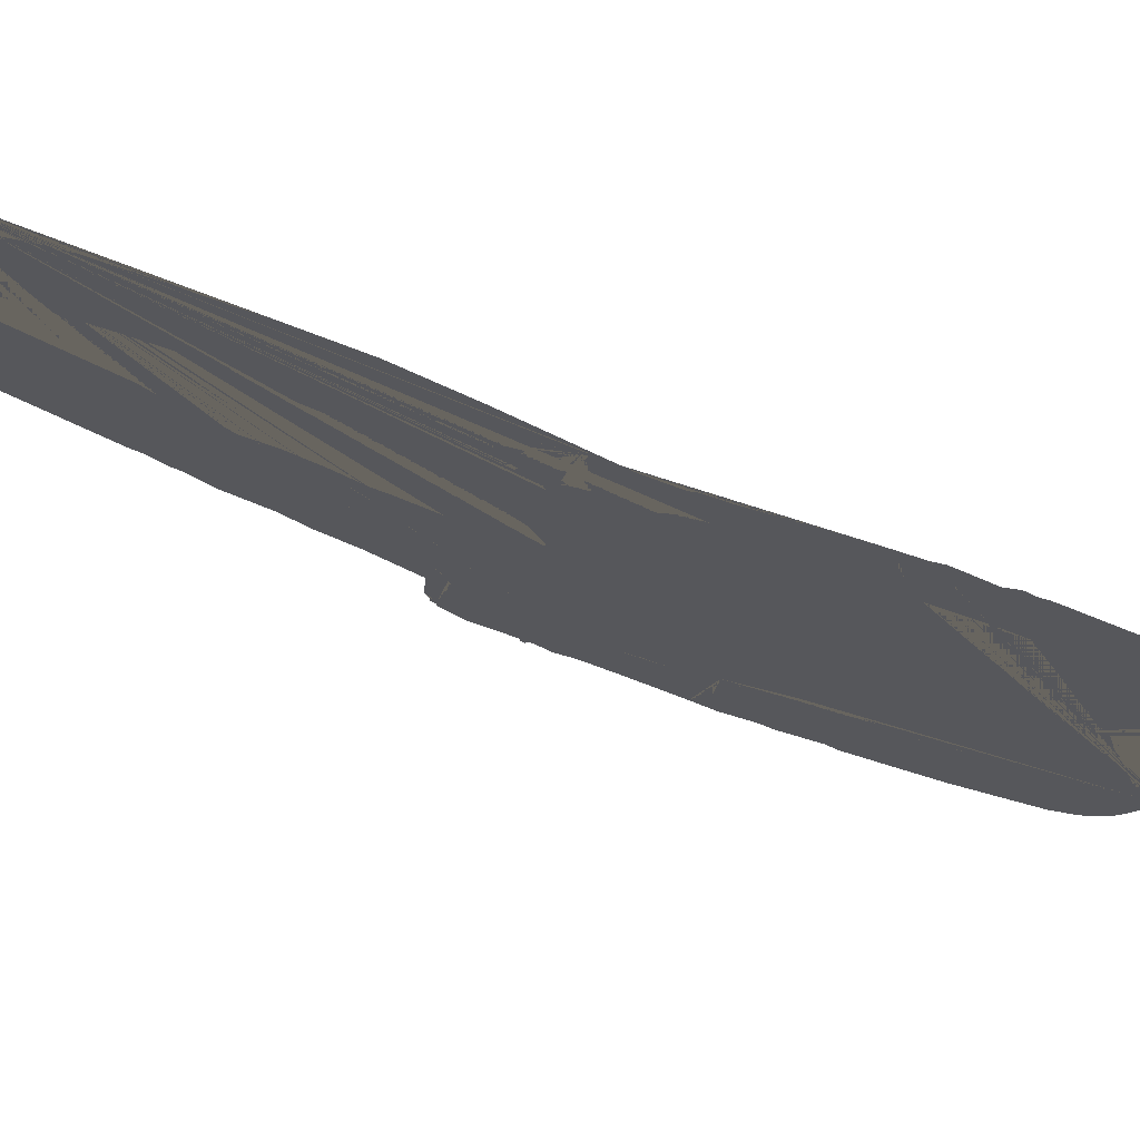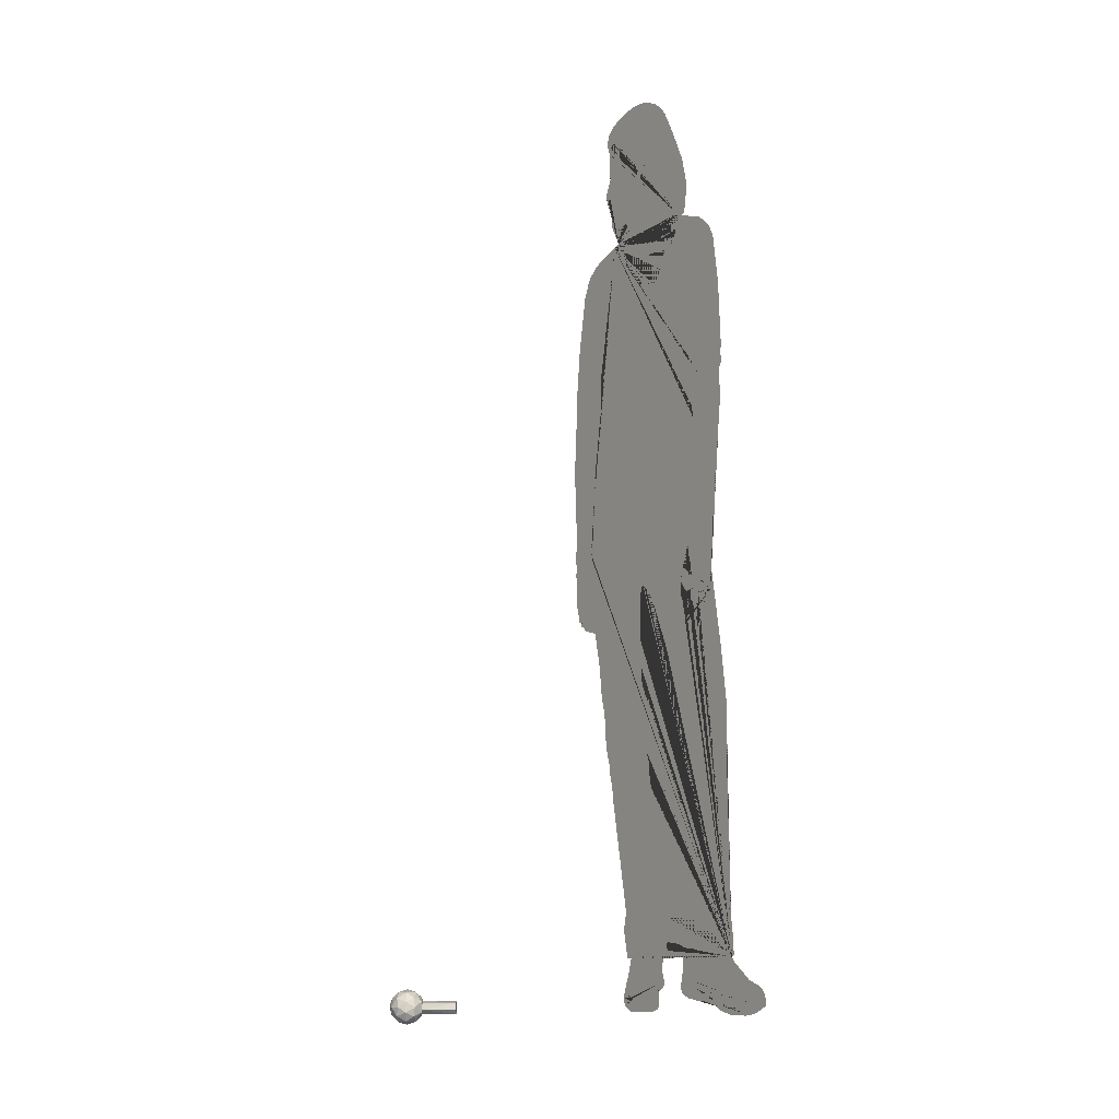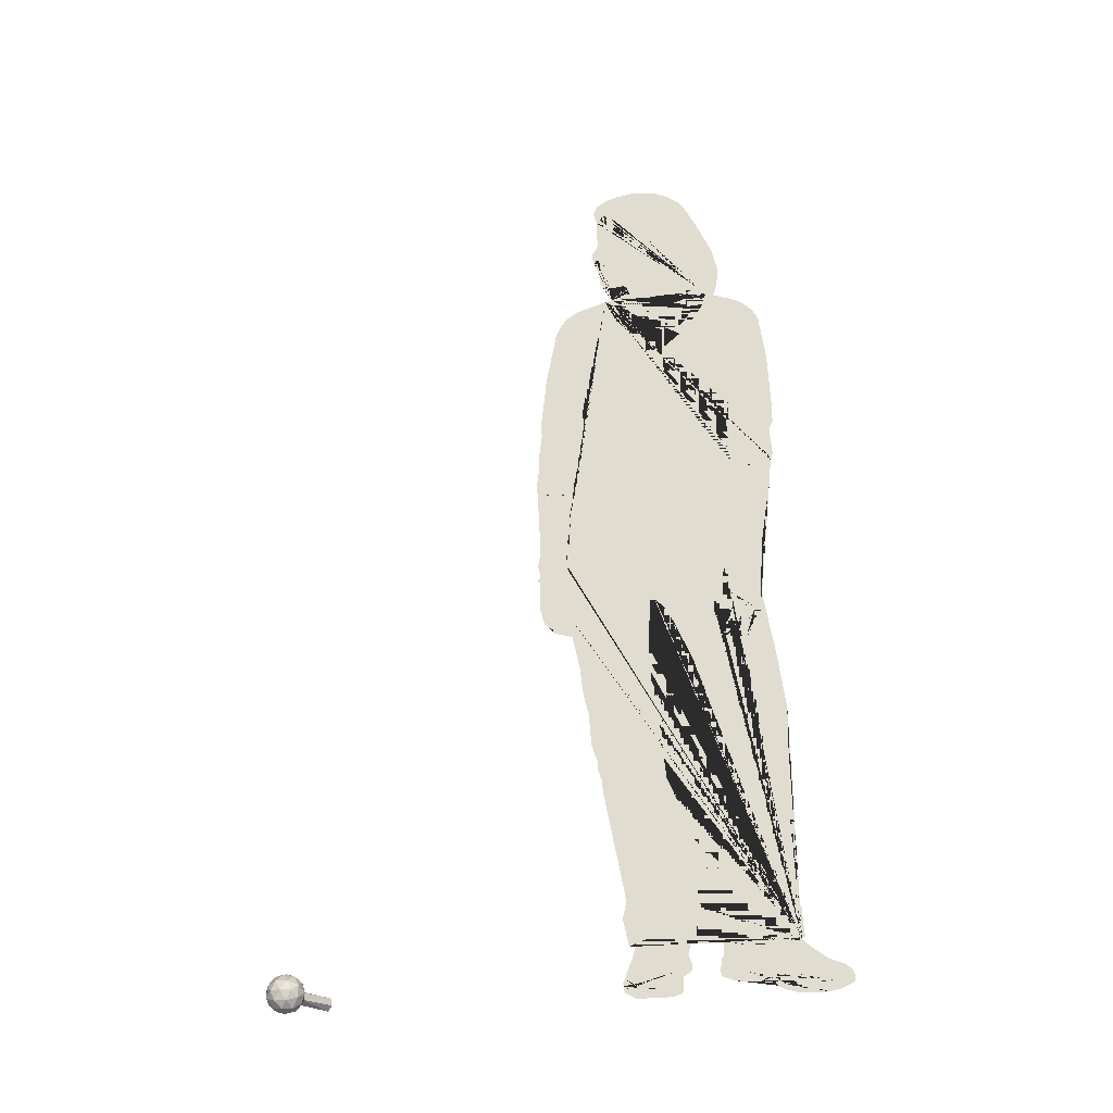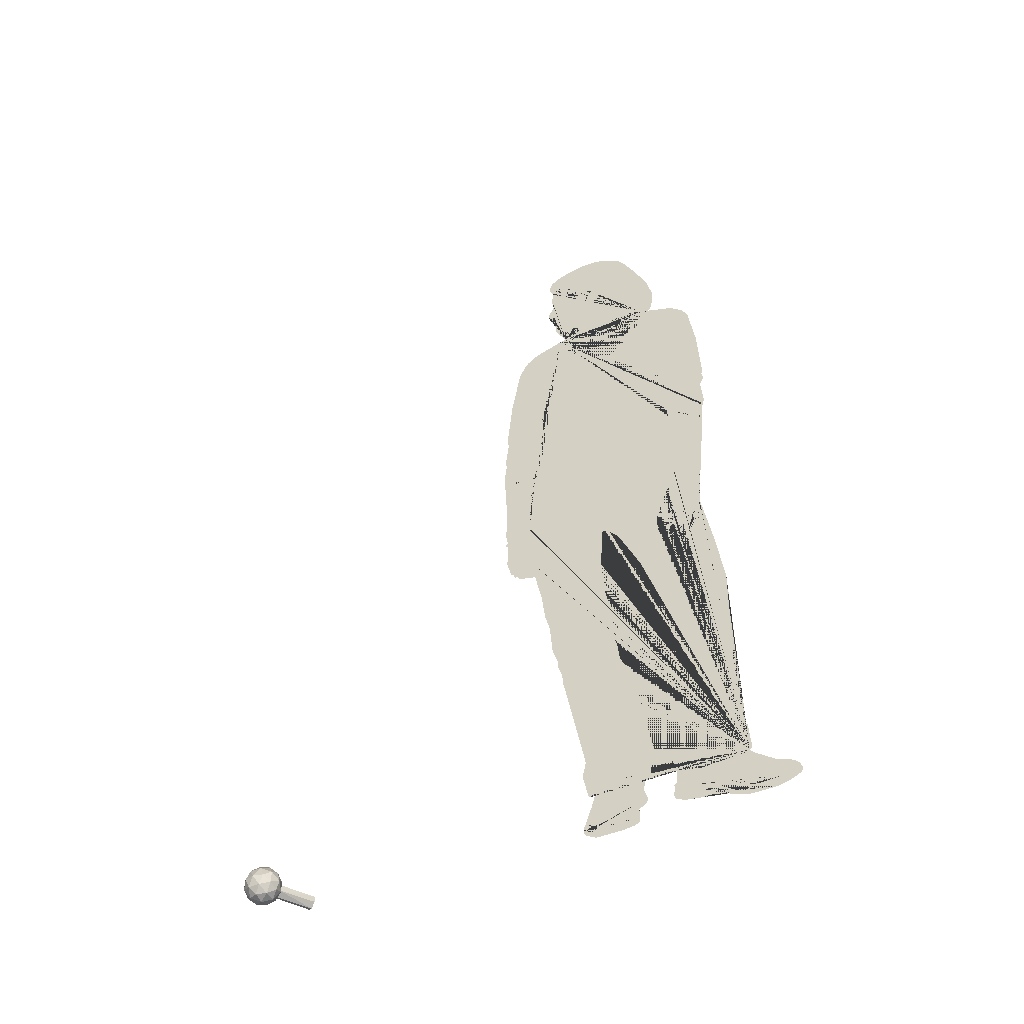
<metadata>
{"format":"obj","ext":"obj","renderer":"f3d","projection":"perspective","resolution":1024,"background":"white","views":[{"elev":-56.4,"azim":67.0,"up":"+Z"},{"elev":-11.0,"azim":90.5,"up":"+Y"},{"elev":-25.7,"azim":42.1,"up":"+Y"},{"elev":-47.5,"azim":58.6,"up":"+Y"}]}
</metadata>
<code>
g Mesh1 Susan1 Model
v 23.72 41.36 -17.95
v 23.35 40.88 -17.7
v 23.43 39.58 -17.76
v 23.75 39.97 -17.97
v 24.19 40.24 -18.26
v 24.55 40.24 -18.51
v 25.11 40.06 -18.88
v 25.55 39.72 -19.17
v 25.73 39.27 -19.29
v 25.85 40.89 -19.37
v 25.73 41.33 -19.29
v 25.27 41.56 -18.98
v 24.72 41.62 -18.62
v 24.18 41.54 -18.26
f 1 2 3 4 5 6 7 8 9 10 11 12 13 14
v 15.44 56.23 -12.43
v 14.04 55.73 -11.5
v 13.5 55.48 -11.13
v 12.78 54.86 -10.65
v 12.46 54.31 -10.45
v 12.1 53.32 -10.2
v 11.48 49.34 -9.791
v 11.1 44.98 -9.535
v 11.19 44.36 -9.596
v 10.96 42.25 -9.444
v 11.03 41.7 -9.49
v 10.89 40.36 -9.399
v 11.27 40.74 -9.648
v 11.84 40.82 -10.03
v 12.46 40.73 -10.44
v 12.96 40.53 -10.78
v 13.41 40.11 -11.08
v 13.51 40.4 -11.14
v 13.72 42.52 -11.29
v 13.91 45.03 -11.41
v 13.86 46.43 -11.38
v 14.02 45.01 -11.48
v 14.04 43.76 -11.5
v 13.87 41.92 -11.38
v 13.3 38.97 -11
v 13.25 38.46 -10.97
v 13.18 38.55 -10.93
v 12.82 36.54 -10.69
v 12.75 35.21 -10.64
v 14.01 34.74 -11.48
v 16.05 34.27 -12.84
v 19.4 33.8 -15.07
v 21.93 33.86 -16.75
v 23.39 34.04 -17.73
v 23.5 35.57 -17.81
v 23.24 41.79 -17.63
v 23.23 42.08 -17.62
v 23.16 43.18 -17.58
v 23.16 44.9 -17.58
v 23.3 46.21 -17.67
v 23.32 44.7 -17.69
v 23.23 42.08 -17.62
v 23.24 41.79 -17.63
v 23.35 40.88 -17.7
v 26 41.5 -19.47
v 25.85 43.64 -19.37
v 26.13 44.27 -19.56
v 26.04 44.89 -19.5
v 26.1 45.37 -19.54
v 26.09 45.96 -19.53
v 25.92 50.04 -19.42
v 25.49 53.65 -19.13
v 25.1 54.46 -18.87
v 24.64 55.02 -18.57
v 24.2 55.42 -18.27
v 22.52 56.18 -17.15
v 22.47 56.16 -17.12
v 22.24 56.27 -16.96
v 21.93 56.5 -16.76
v 22.01 56.34 -16.81
v 22.01 55.92 -16.81
v 21.9 55.34 -16.74
v 21.7 54.87 -16.6
v 21.1 53.84 -16.2
v 20.33 52.78 -15.69
v 18.92 51.32 -14.75
v 17.76 52.25 -13.98
v 16.76 53.5 -13.31
v 15.94 54.76 -12.76
v 15.5 55.73 -12.47
f 15 16 17 18 19 20 21 22 23 24 25 26 27 28 29 30 31 32 33 34 35 36 37 38 39 40 41 42 43 44 45 46 47 48 49 3 2 50 51 52 53 54 55 56 57 58 1 14 13 12 11 10 59 60 61 62 63 64 65 66 67 68 69 70 71 72 73 74 75 76 77 78 79 80 81 82 83 84
v 10.86 40.02 -9.377
v 10.94 38.76 -9.428
v 11.31 39.12 -9.678
v 11.84 39.29 -10.03
v 12.25 39.29 -10.3
v 12.67 39.09 -10.58
v 13.01 38.8 -10.81
f 39 31 30 29 28 27 26 85 86 87 88 89 90 91 41 40
v 11.05 36.06 -9.506
v 11.1 34.12 -9.535
v 10.97 33.15 -9.448
v 11.08 32.53 -9.525
v 11.13 32.12 -9.554
v 12.79 32.84 -10.67
v 12.71 33.17 -10.61
f 41 91 90 89 88 87 86 92 93 94 95 96 97 98 43 42
v 10.95 32.03 -9.439
v 11.01 31.75 -9.477
v 11.13 31.81 -9.56
v 12.85 32.55 -10.7
v 12.96 32.6 -10.78
v 12.89 32.88 -10.73
f 96 99 100 101 102 103 104 97
v 11.57 28.2 -9.848
v 11.64 27.9 -9.896
v 11.98 27.78 -10.12
v 12.06 27.52 -10.17
v 13.13 27.18 -10.89
v 13.3 27.25 -11
v 13.4 27.18 -11.07
v 13.71 27.07 -11.27
v 13.72 27.07 -11.28
v 13.73 27.08 -11.29
v 13.76 27.1 -11.31
v 13.79 27.11 -11.33
v 13.81 27.13 -11.35
v 13.84 27.15 -11.36
v 13.86 27.16 -11.38
v 13.88 27.17 -11.39
v 13.88 27.18 -11.39
v 13.93 27.37 -11.42
v 13.92 27.4 -11.41
v 13.81 27.63 -11.34
v 13.54 27.74 -11.16
v 13.32 28.12 -11.02
v 13.51 27.93 -11.14
v 13.71 27.9 -11.28
v 13.83 28.08 -11.36
v 13.73 28.5 -11.29
v 13.73 29.24 -11.29
v 13.59 30.4 -11.2
v 13.39 31.54 -11.06
v 11.1 29.62 -9.538
v 11.41 28.29 -9.743
f 105 106 107 108 109 110 111 112 113 114 115 116 117 118 119 120 121 122 123 124 125 126 127 128 129 130 131 132 133 102 101 134 135
v 26.25 3.748 -19.64
v 26.43 3.874 -19.75
v 26.43 3.875 -19.76
v 26.31 5.955 -19.67
v 25.23 7.712 -18.96
v 25.63 9.111 -19.22
v 25.83 10.31 -19.36
v 25.92 12.15 -19.42
v 26.1 17.08 -19.54
v 26.04 17.46 -19.5
v 26.09 20.66 -19.53
v 25.64 24.73 -19.23
v 24.82 30.44 -18.68
v 24.82 30.32 -18.68
v 24.97 28.66 -18.79
v 24.96 28.04 -18.78
v 24.77 26.88 -18.65
v 24.63 26.79 -18.56
v 24.48 26.96 -18.46
v 24.25 26.18 -18.31
v 24.14 25.98 -18.23
v 24.01 25.98 -18.14
v 23.86 26.06 -18.04
v 23.83 26.35 -18.03
v 23.64 25.82 -17.9
v 23.48 25.7 -17.79
v 23.27 25.78 -17.65
v 23.21 26.1 -17.61
v 23.3 26.59 -17.67
v 23.65 27.75 -17.91
v 23.65 28.43 -17.91
v 23.43 27.67 -17.76
v 22.63 26.57 -17.22
v 22.48 26.55 -17.13
v 22.35 26.65 -17.04
v 22.36 26.97 -17.04
v 22.89 28.11 -17.4
v 23.07 28.93 -17.51
v 23.08 29.63 -17.52
v 22.94 30.12 -17.43
v 22.81 30 -17.35
v 22.66 29.48 -17.24
v 22.55 28.91 -17.17
v 22.31 28.32 -17.01
v 22.05 28.16 -16.84
v 21.83 28.2 -16.69
v 21.79 28.41 -16.66
v 21.93 29.44 -16.76
v 22.2 30.43 -16.93
v 22.68 32.03 -17.25
v 23.09 32.58 -17.53
v 23.38 33.8 -17.72
v 13.59 24.54 -11.2
v 13.8 22.44 -11.33
v 14.11 21.03 -11.54
v 14.26 18.61 -11.65
v 14.62 17.26 -11.88
v 14.64 16.67 -11.9
v 14.87 15.82 -12.05
v 14.94 14.96 -12.09
v 16.1 7.731 -12.87
v 16.24 6.787 -12.96
v 16.01 5.61 -12.81
v 16.36 3.62 -13.04
v 16.78 3.849 -13.32
v 17.84 4.327 -14.03
v 18.72 4.425 -14.61
v 19.6 4.04 -15.2
v 19.88 3.862 -15.39
v 20.17 3.684 -15.58
v 20.31 3.951 -15.68
v 20.27 4.416 -15.65
v 20.31 5.167 -15.67
v 20.53 5.86 -15.83
v 20.55 6.318 -15.84
v 19.33 14.12 -15.03
v 18.76 15.76 -14.64
v 18.62 17.3 -14.55
v 18.35 18.14 -14.37
v 18.42 19.63 -14.41
v 18.26 21.43 -14.31
v 17.98 23.24 -14.12
v 17.98 23.98 -14.12
v 17.85 26.04 -14.03
v 17.84 26.16 -14.03
v 18 29.81 -14.13
v 18.28 29.83 -14.32
v 18.53 29.58 -14.49
v 19.11 28.75 -14.88
v 20.52 24.94 -15.82
v 21.6 20.77 -16.53
v 21.71 19.2 -16.61
v 22.31 16.97 -17.01
v 22.18 16.23 -16.93
v 22.18 15.02 -16.93
v 22.04 12.54 -16.83
v 21.77 9.336 -16.65
v 21.46 7.177 -16.44
v 21.72 5.69 -16.62
v 21.72 4.453 -16.62
v 21.66 4.073 -16.57
v 21.82 3.843 -16.69
v 21.91 3.727 -16.75
v 23.31 3.38 -17.68
v 26.05 3.611 -19.5
f 136 137 138 139 140 141 142 143 144 145 146 147 148 149 150 151 152 153 154 155 156 157 158 159 160 161 162 163 164 165 166 167 168 169 170 171 172 173 174 175 176 177 178 179 180 181 182 183 184 185 186 187 48 47 46 45 44 43 98 97 104 103 102 133 132 131 130 129 128 127 126 125 124 123 122 121 120 119 118 117 116 115 114 113 112 111 110 109 188 189 190 191 192 193 194 195 196 197 198 199 200 201 202 203 204 205 206 207 208 209 210 211 212 213 214 215 216 217 218 219 220 221 222 223 224 225 226 227 228 229 230 231 232 233 234 235 236 237 238 239 240
v 24.79 28.45 -18.67
v 24.79 28.03 -18.67
v 24.82 32.3 -18.68
v 25 32.78 -18.8
v 25.04 33.26 -18.83
v 25.04 33.89 -18.83
v 24.32 27.66 -18.35
v 24.37 28.47 -18.38
v 24.38 28.68 -18.39
v 24.79 28.68 -18.67
f 241 242 154 153 152 151 150 149 148 243 244 245 246 9 8 7 6 5 4 3 49 48 187 186 185 184 183 182 181 180 179 178 177 176 175 174 173 172 171 170 169 168 167 166 165 164 163 162 161 160 159 247 248 249 250
f 159 158 157 156 155 154 242 241 248 247
f 248 241 250 249
v 19.36 1.903 -15.04
v 19.42 2.408 -15.08
v 19.74 2.952 -15.3
v 19.87 3.456 -15.38
v 16.53 2.813 -13.16
v 16.17 1.686 -12.91
v 16.09 1.359 -12.87
v 16.6 0.9339 -13.2
v 16.84 0.9004 -13.36
v 16.92 1.053 -13.42
v 17.09 1.112 -13.53
v 18.19 1.043 -14.26
v 18.31 0.9636 -14.34
v 18.38 0.8183 -14.39
v 18.82 0.835 -14.69
v 19.43 1.132 -15.09
v 19.39 1.349 -15.07
v 19.34 1.74 -15.03
f 251 252 253 254 204 203 202 201 200 255 256 257 258 259 260 261 262 263 264 265 266 267 268
v 19.85 2.571 -15.37
f 252 251 269 253
v 19.84 1.686 -15.36
v 19.95 1.874 -15.43
v 19.96 2.19 -15.45
f 267 270 271 272 269 251 268
v 15.99 1.161 -12.79
v 15.99 0.8943 -12.79
v 16.39 0.5877 -13.06
v 16.68 0.6174 -13.26
f 257 273 274 275 276 259 258
v 15.99 0.6075 -12.79
v 16.1 0.4001 -12.87
v 16.71 -1.421e-14 -13.27
v 18.42 -1.421e-14 -14.42
v 19.03 0.09315 -14.82
v 19.35 0.2514 -15.04
v 19.43 0.4393 -15.09
v 19.43 0.6767 -15.09
v 18.73 0.3998 -14.63
v 18.48 0.6075 -14.46
f 274 277 278 279 280 281 282 283 284 285 286 264 263 262 261 260 259 276 275
f 284 266 265 264 286 285
v 21.75 2.692 -16.64
v 22.02 2.408 -16.82
v 22.97 2.056 -17.45
v 23.83 1.911 -18.03
v 24.66 1.507 -18.58
v 25.56 0.8217 -19.18
v 26.56 0.6931 -19.84
v 27.94 0.7859 -20.77
v 28.21 1.188 -20.94
v 28.92 1.527 -21.42
v 28.81 1.687 -21.35
v 28.51 1.925 -21.14
v 27.71 2.276 -20.61
v 26.44 3.426 -19.77
f 237 287 288 289 290 291 292 293 294 295 296 297 298 299 300 136 240 239 238
v 21.74 2.686 -16.63
v 21.61 2.53 -16.55
v 21.62 2.144 -16.55
v 22.14 1.87 -16.9
v 23.01 1.652 -17.48
v 23.58 1.347 -17.86
v 24.32 1.407 -18.35
v 25.17 0.6924 -18.92
v 25.69 0.4813 -19.26
v 27.02 0.3925 -20.15
v 27.69 0.4089 -20.6
f 294 293 292 291 290 289 288 287 301 302 303 304 305 306 307 308 309 310 311
v 27.63 0.01748 -20.56
v 28.33 0.2175 -21.02
v 29.07 0.6267 -21.52
v 29.12 1.014 -21.55
v 29.02 1.367 -21.49
v 21.52 1.746 -16.49
v 21.66 1.316 -16.58
v 22.28 1.017 -16.99
v 23.29 0.8602 -17.66
v 23.87 0.8784 -18.05
v 24.08 1.083 -18.19
v 24.28 1.168 -18.32
v 24.53 0.9489 -18.49
v 24.87 0.4549 -18.72
v 25.22 0.2681 -18.95
v 26.07 -1.421e-14 -19.52
v 27.39 -1.421e-14 -20.39
f 312 313 314 315 316 296 295 294 311 310 309 308 307 306 305 304 303 317 318 319 320 321 322 323 324 325 326 327 328
v 22.69 56.27 -17.26
v 22.86 57.01 -17.38
v 23 58.45 -17.47
v 22.58 60.49 -17.19
v 21.59 63.04 -16.53
v 20.91 64.6 -16.08
v 20.47 65.29 -15.79
v 19.84 65.87 -15.36
v 19.09 66.31 -14.86
v 18.47 66.51 -14.45
v 17.48 66.6 -13.79
v 16.31 66.35 -13.01
v 15.47 66 -12.45
v 14.92 65.54 -12.09
v 14.68 64.85 -11.93
v 14.77 64.38 -11.98
v 14.94 63.89 -12.1
v 14.98 64.14 -12.12
v 15.08 64.32 -12.19
v 15.25 64.49 -12.3
v 15.35 64.55 -12.37
v 15.46 64.57 -12.44
v 15.58 64.53 -12.53
v 15.98 64.13 -12.79
v 16.33 63.86 -13.03
v 16.74 63.56 -13.3
v 17.19 63.23 -13.6
v 17.65 62.83 -13.91
v 18.11 62.34 -14.21
v 18.53 61.74 -14.49
v 18.89 61 -14.73
v 19.11 60.34 -14.87
v 19.17 59.96 -14.92
v 19.15 59.45 -14.91
v 19.07 59.12 -14.85
v 18.59 57.95 -14.53
v 18.49 57.71 -14.46
v 18.36 57.26 -14.38
v 18.31 56.88 -14.35
v 18.32 56.71 -14.35
v 18.34 56.56 -14.37
v 18.47 56.32 -14.45
v 18.72 56.17 -14.61
v 18.86 56.13 -14.71
v 19.12 56.1 -14.88
v 19.31 56.12 -15.01
v 19.47 56.17 -15.12
v 19.55 56.14 -15.17
v 19.62 56.02 -15.22
v 19.66 55.77 -15.25
v 19.67 55.58 -15.25
v 19.97 55.65 -15.45
v 20.47 55.97 -15.79
v 20.95 56.38 -16.1
v 21.26 56.93 -16.31
v 21.28 56.93 -16.33
v 21.5 56.79 -16.47
f 73 72 71 70 329 330 331 332 333 334 335 336 337 338 339 340 341 342 343 344 345 346 347 348 349 350 351 352 353 354 355 356 357 358 359 360 361 362 363 364 365 366 367 368 369 370 371 372 373 374 375 376 377 378 379 380 381 382 383 384 385
v 15.85 56.39 -12.71
v 15.9 55.89 -12.74
v 16.3 55.01 -13
v 17.08 53.83 -13.52
v 18.03 52.63 -14.16
v 18.89 51.95 -14.73
v 20.04 53.13 -15.49
v 20.77 54.15 -15.99
v 21.34 55.13 -16.37
v 21.51 55.51 -16.48
v 21.6 55.98 -16.53
v 21.6 56.2 -16.53
v 21.6 56.45 -16.53
v 14.88 62.88 -12.06
v 14.88 62.56 -12.06
v 14.99 62.23 -12.13
v 15.01 61.83 -12.14
v 14.58 60.84 -11.86
v 14.52 60.57 -11.82
v 14.65 60.34 -11.9
v 14.9 60.23 -12.07
v 15.02 60.22 -12.15
v 14.92 59.66 -12.08
v 14.97 59.48 -12.12
v 15.05 59.34 -12.17
v 14.99 59.13 -12.13
v 15.09 58.83 -12.2
v 15.12 58.59 -12.21
v 15.12 58.56 -12.21
v 15.08 58.18 -12.19
v 15.25 57.76 -12.3
v 15.62 57.53 -12.55
v 16.13 57.57 -12.89
v 16.65 57.66 -13.24
v 16.85 57.46 -13.37
v 17.07 56.83 -13.52
f 386 387 388 389 390 391 392 393 394 395 396 397 398 385 384 383 382 381 380 379 378 377 376 375 374 373 372 371 370 369 368 367 366 365 364 363 362 361 360 359 358 357 356 355 354 353 352 351 350 349 348 347 346 345 399 400 401 402 403 404 405 406 407 408 409 410 411 412 413 414 415 416 417 418 419 420 421
f 83 82 81 80 79 78 77 76 75 74 73 385 398 397 396 395 394 393 392 391 390 389 388 387 386 15 84
g Mesh2 Mesh_1_1 skp101_1 Model
v 0 -0.02652 2.345
v 0.575 -0.4443 2.546
v -0.2196 -0.7025 2.546
f 422 423 424
v 0.575 0.3912 2.546
f 423 422 425
v -0.2196 0.6494 2.546
f 422 426 425
v -0.7107 -0.02652 2.546
f 422 427 426
f 422 424 427
v -0.9304 -0.7025 2.986
f 427 424 428
v -0.3736 -1.176 3.092
f 424 429 428
v 0.3554 -1.12 2.986
f 424 430 429
f 424 423 430
v 0.9782 -0.7372 3.092
f 423 431 430
v 1.15 -0.02652 2.986
f 431 423 432
f 432 423 425
v 0.9782 0.6842 3.092
f 432 425 433
v 0.3554 1.067 2.986
f 425 434 433
f 425 426 434
v -0.3736 1.123 3.092
f 426 435 434
v -0.9304 0.6494 2.986
f 426 436 435
f 426 427 436
v -1.209 -0.02652 3.092
f 427 437 436
f 427 428 437
v -1.286 -0.4443 3.696
f 437 428 438
v -0.7946 -1.12 3.696
f 438 428 439
f 428 429 439
v 0 -1.378 3.696
f 429 440 439
f 429 430 440
v 0.7946 -1.12 3.696
f 440 430 441
f 430 431 441
v 1.286 -0.4443 3.696
f 431 442 441
f 431 432 442
v 1.286 0.3912 3.696
f 442 432 443
f 432 433 443
v 0.7946 1.067 3.696
f 433 444 443
f 433 434 444
v 0 1.325 3.696
f 444 434 445
f 434 435 445
v -0.7946 1.067 3.696
f 435 446 445
f 435 436 446
v -1.286 0.3912 3.696
f 446 436 447
f 436 437 447
f 437 438 447
v -1.15 -0.02652 4.407
f 447 438 448
v -0.9782 -0.7372 4.301
f 438 449 448
f 438 439 449
v -0.3554 -1.12 4.407
f 439 450 449
f 439 440 450
v 0.3736 -1.176 4.301
f 440 451 450
f 440 441 451
v 0.9304 -0.7025 4.407
f 441 452 451
f 441 442 452
v 1.209 -0.02652 4.301
f 442 453 452
f 442 443 453
v 0.9304 0.6494 4.407
f 443 454 453
f 443 444 454
v 0.3736 1.123 4.301
f 444 455 454
f 444 445 455
v -0.3554 1.067 4.407
f 445 456 455
f 445 446 456
v -0.9782 0.6842 4.301
f 446 457 456
f 446 447 457
f 447 448 457
v -0.575 0.3912 4.846
f 457 448 458
v -0.575 -0.4443 4.846
f 458 448 459
f 448 449 459
f 449 450 459
v 0.2196 -0.7025 4.846
f 459 450 460
f 450 451 460
f 451 452 460
v 0.7107 -0.02652 4.846
f 460 452 461
f 452 453 461
f 453 454 461
v 0.2196 0.6494 4.846
f 461 454 462
f 454 455 462
f 455 456 462
f 462 456 458
f 456 457 458
v 0 -0.02652 5.048
f 462 458 463
f 458 459 463
f 459 460 463
f 460 461 463
f 461 462 463
g Mesh3 Mesh_001_1 skp101_1 Model
v -0.4983 -0.06162 2.571
v -0.3374 -0.3948 2.571
v 0.4416 -0.269 2.571
f 464 465 466
v -0.3543 -0.3779 -0.1355
f 465 464 467
v -0.5024 0.01742 -0.1355
f 464 468 467
v -0.1732 0.4458 2.571
f 468 464 469
v 0.3943 0.2385 2.571
f 469 464 470
f 464 466 470
v 0.365 0.3018 -0.1355
f 471 470 466
f 471 469 470
v -0.1811 0.413 -0.1355
f 472 469 471
f 468 469 472
f 471 468 472
v 0.4538 -0.2008 -0.1355
f 473 468 471
f 467 468 473
v 0.07716 -0.5495 -0.1355
f 473 474 467
f 473 466 474
f 471 466 473
v 0.00822 -0.5387 2.571
f 474 466 475
f 465 475 466
f 474 475 465
f 474 465 467

</code>
